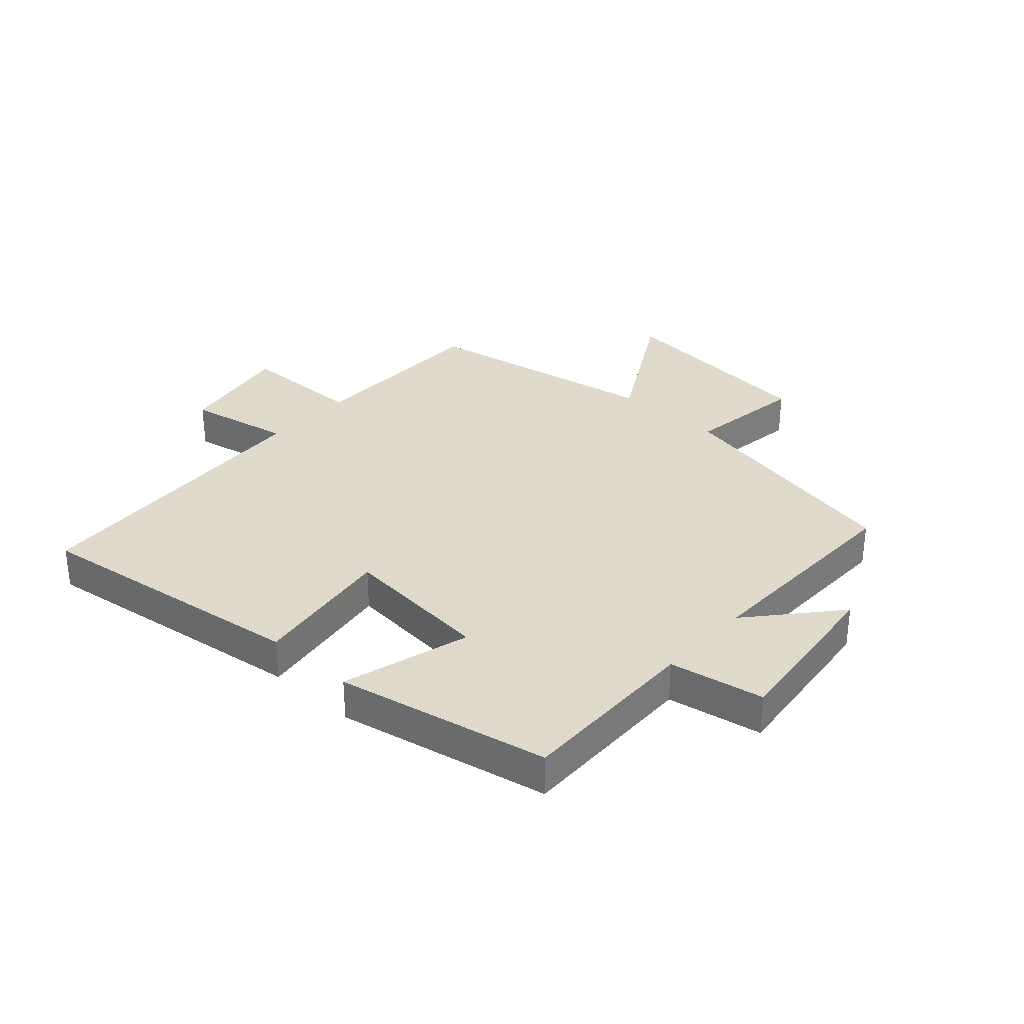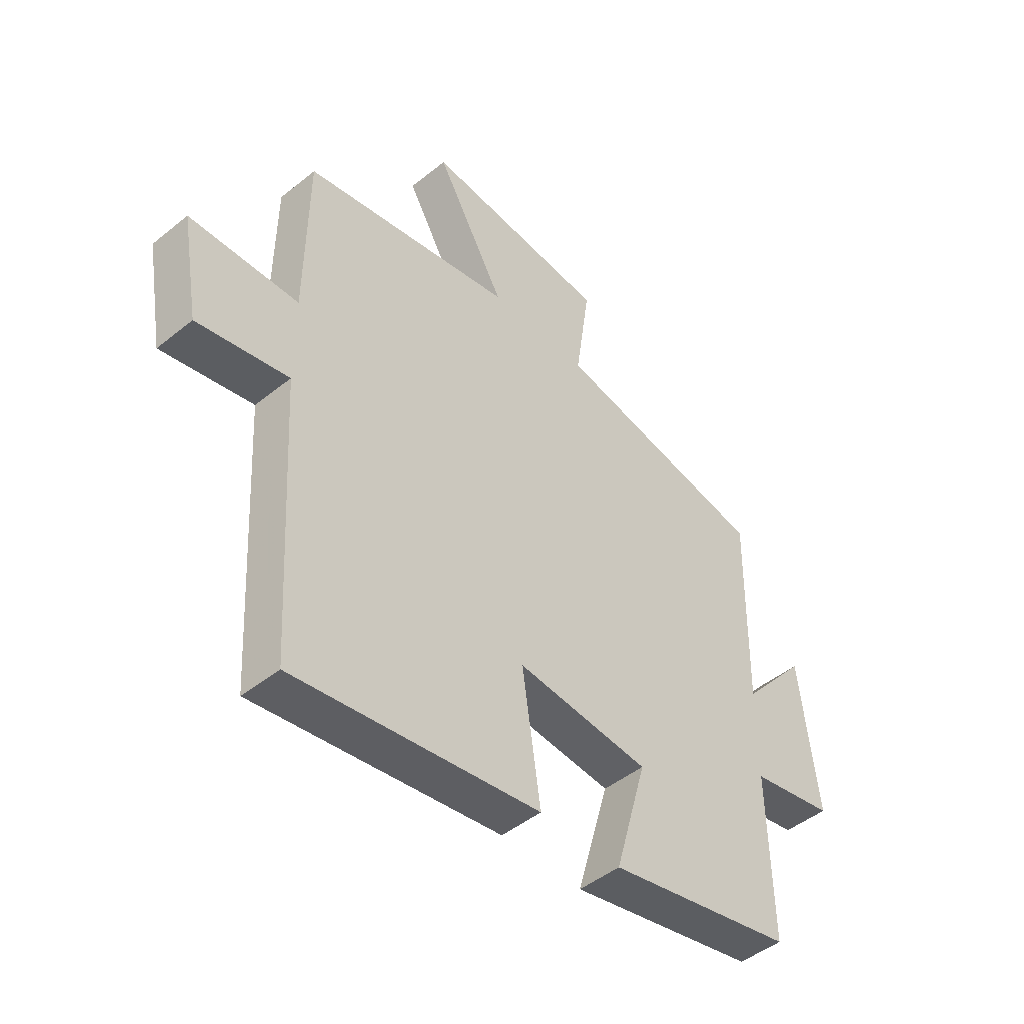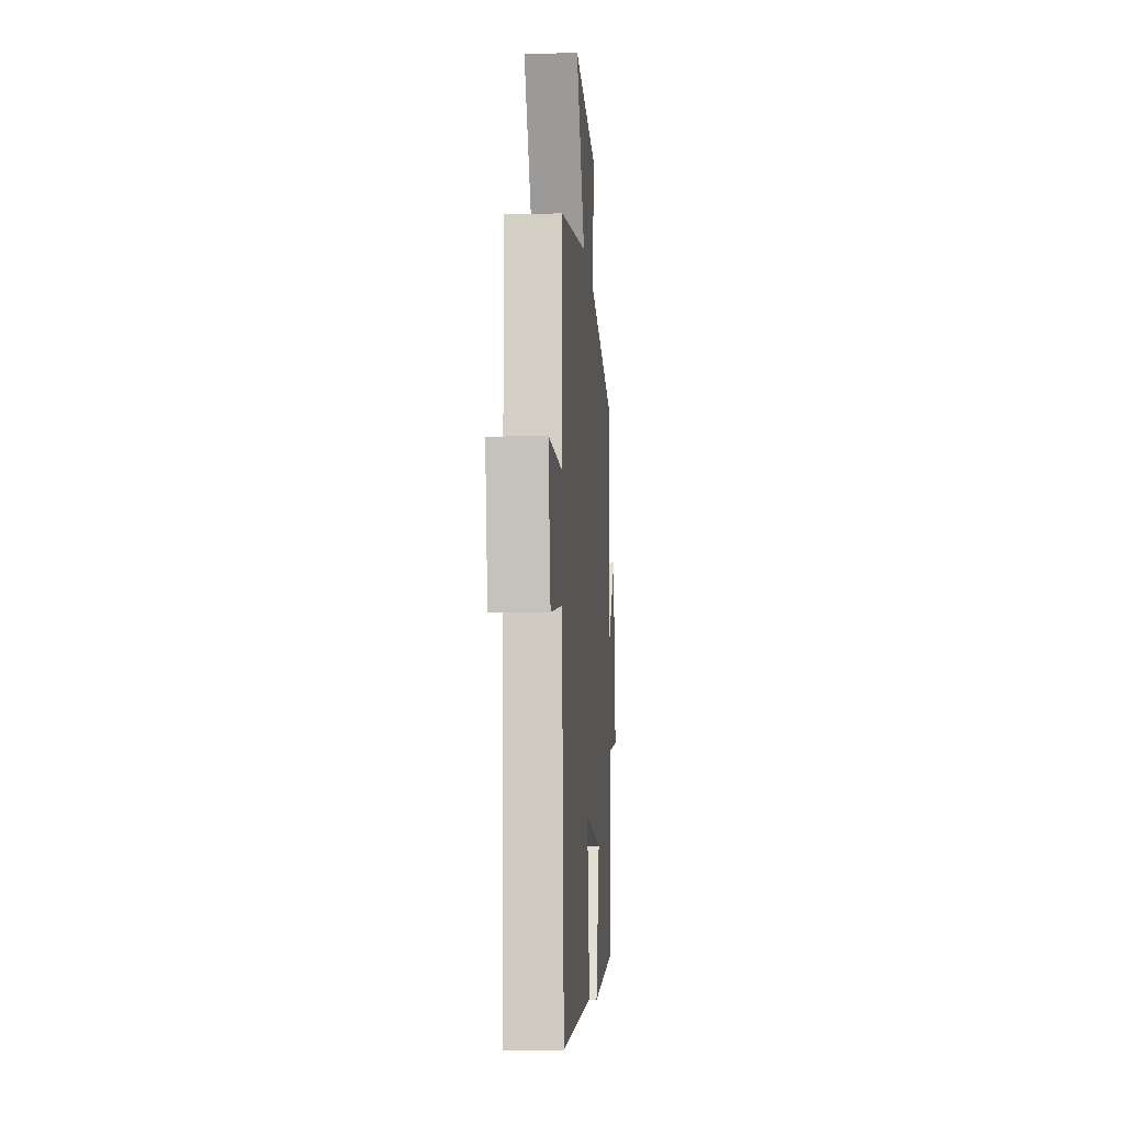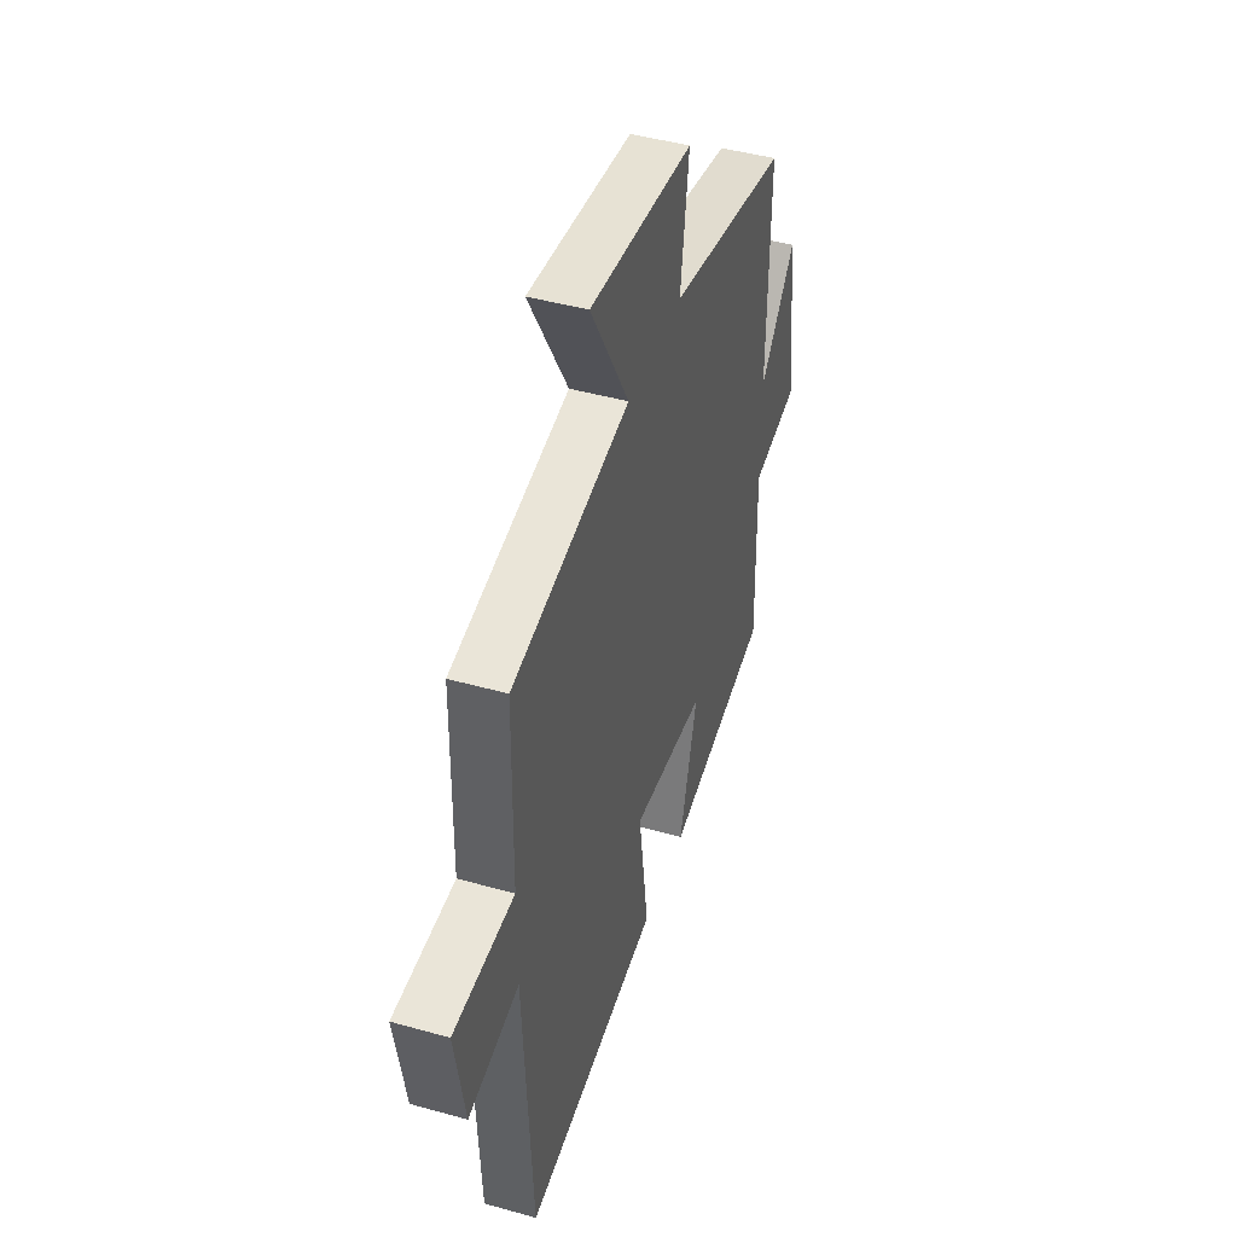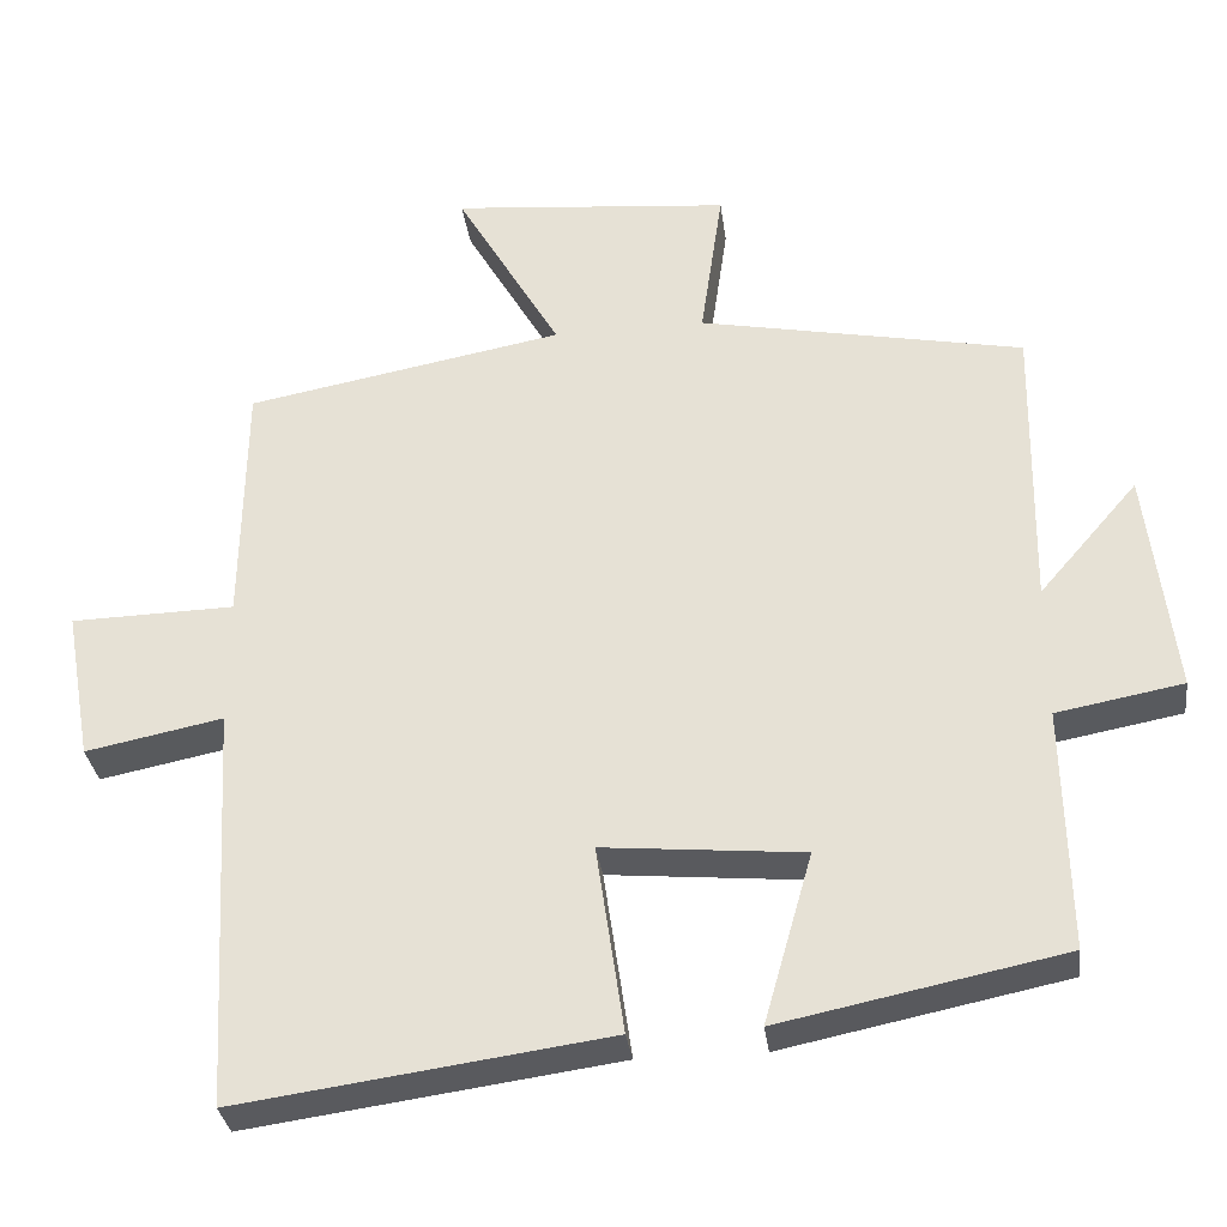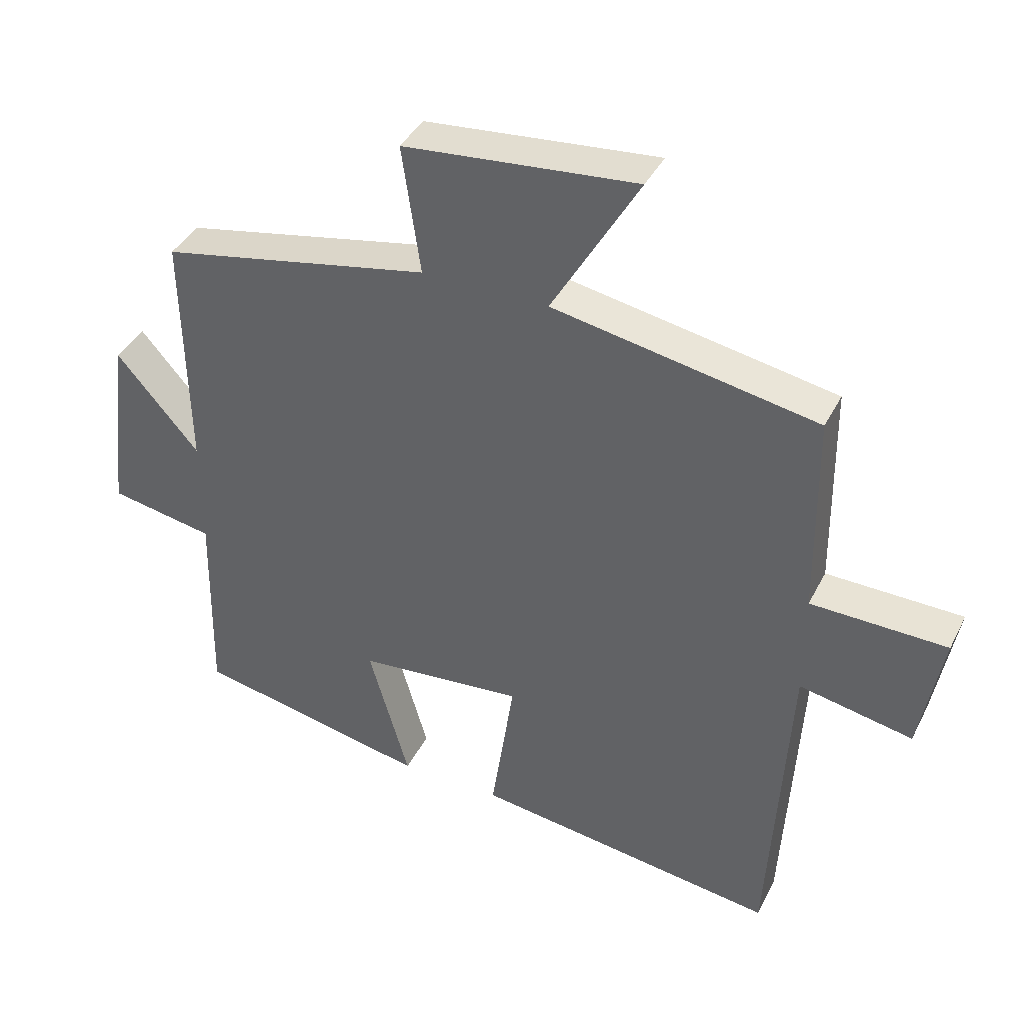
<metadata>
{"format":"obj","ext":"obj","renderer":"f3d","projection":"perspective","resolution":1024,"background":"white","views":[{"elev":32.4,"azim":-137.8,"up":"+Y"},{"elev":-46.6,"azim":132.6,"up":"+Z"},{"elev":-9.8,"azim":94.2,"up":"+Z"},{"elev":44.6,"azim":108.1,"up":"+Z"},{"elev":-32.5,"azim":-172.5,"up":"+Z"},{"elev":40.1,"azim":24.9,"up":"+Z"}]}
</metadata>
<code>
v -0.506 0.07 -0.428
v -0.5 0.07 -0.121
v -0.659 0.07 -0.092
v -0.625 0.07 0.194
v -0.5 0.07 0.049
v -0.506 0.07 0.418
v -0.097 0.07 0.5
v -0.125 0.07 0.696
v 0.227 0.07 0.73
v 0.095 0.07 0.5
v 0.496 0.07 0.427
v 0.5 0.07 0.111
v 0.707 0.07 0.107
v 0.673 0.07 -0.085
v 0.5 0.07 -0.051
v 0.471 0.07 -0.563
v 0.006 0.07 -0.5
v 0.041 0.07 -0.261
v -0.211 0.07 -0.285
v -0.15 0.07 -0.5
v -0.506 0 -0.428
v -0.5 0 -0.121
v -0.659 0 -0.092
v -0.625 0 0.194
v -0.5 0 0.049
v -0.506 0 0.418
v -0.097 0 0.5
v -0.125 0 0.696
v 0.227 0 0.73
v 0.095 0 0.5
v 0.496 0 0.427
v 0.5 0 0.111
v 0.707 0 0.107
v 0.673 0 -0.085
v 0.5 0 -0.051
v 0.471 0 -0.563
v 0.006 0 -0.5
v 0.041 0 -0.261
v -0.211 0 -0.285
v -0.15 0 -0.5
f 19 20 1 2
f 18 19 2
f 15 16 17 18
f 15 18 2
f 12 13 14 15
f 10 11 12 15
f 10 15 2 3
f 7 8 9 10
f 5 6 7 10
f 5 10 3
f 3 4 5
f 22 21 40 39
f 22 39 38
f 38 37 36 35
f 22 38 35
f 35 34 33 32
f 35 32 31 30
f 23 22 35 30
f 30 29 28 27
f 30 27 26 25
f 23 30 25
f 25 24 23
f 1 21 22 2
f 2 22 23 3
f 3 23 24 4
f 4 24 25 5
f 5 25 26 6
f 6 26 27 7
f 7 27 28 8
f 8 28 29 9
f 9 29 30 10
f 10 30 31 11
f 11 31 32 12
f 12 32 33 13
f 13 33 34 14
f 14 34 35 15
f 15 35 36 16
f 16 36 37 17
f 17 37 38 18
f 18 38 39 19
f 19 39 40 20
f 20 40 21 1

</code>
